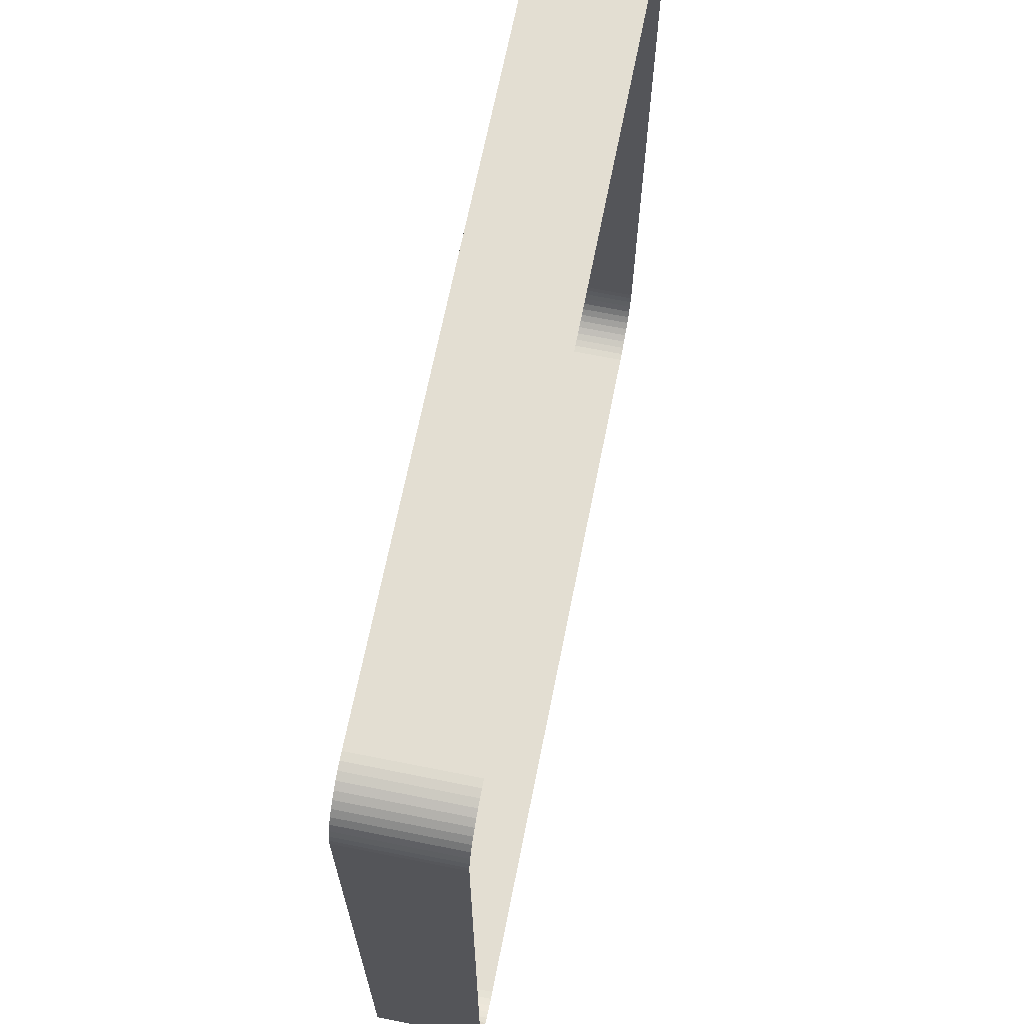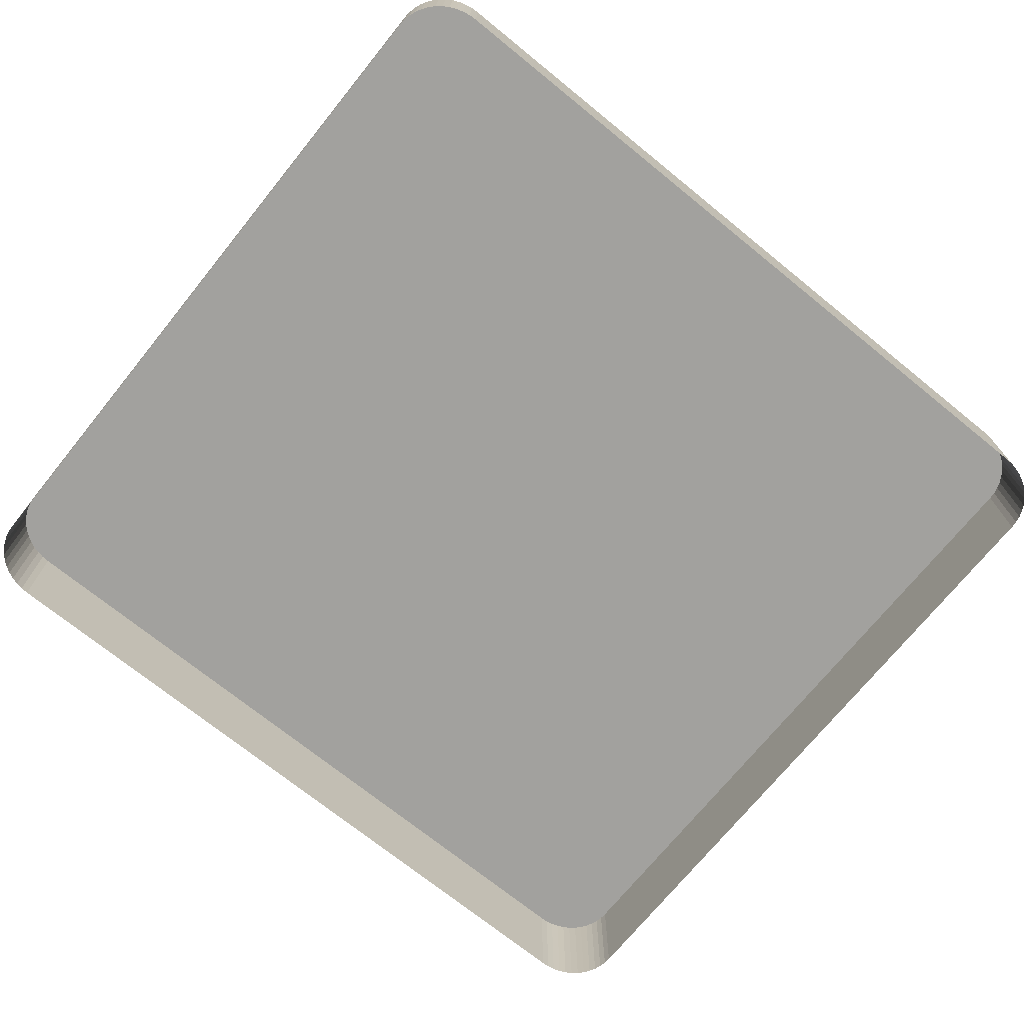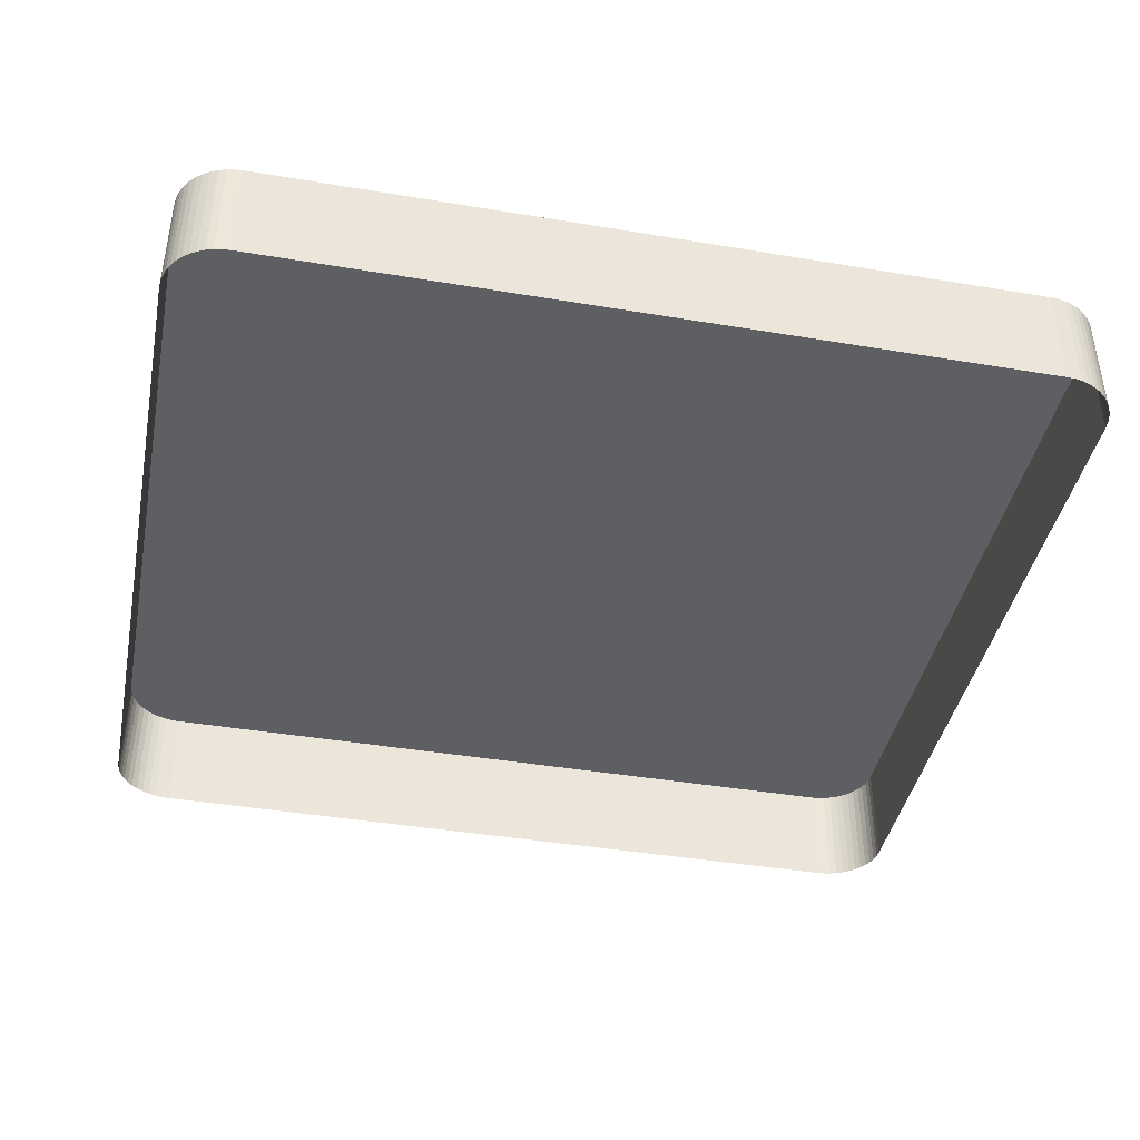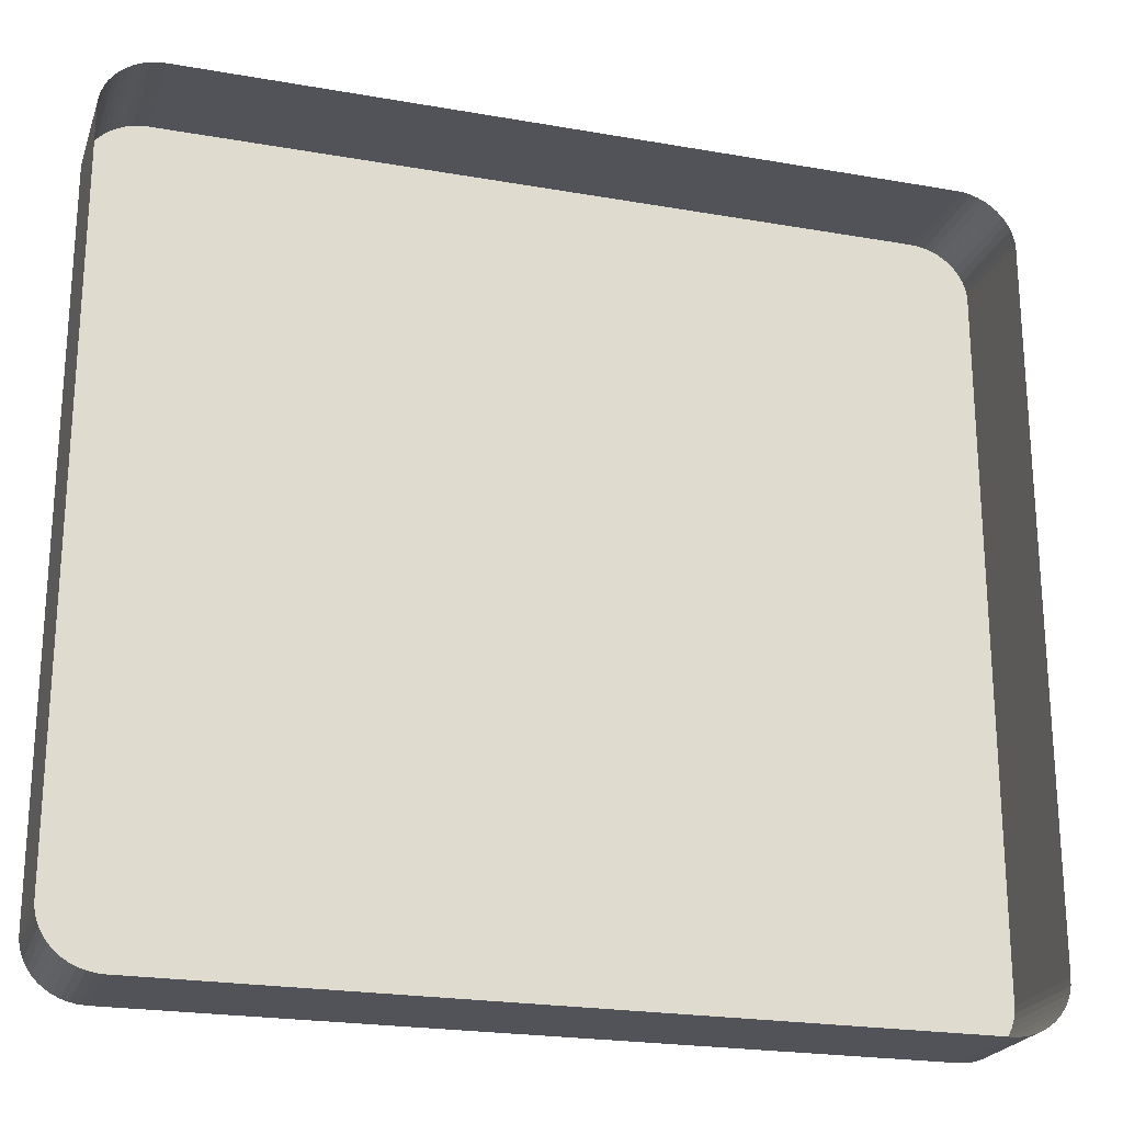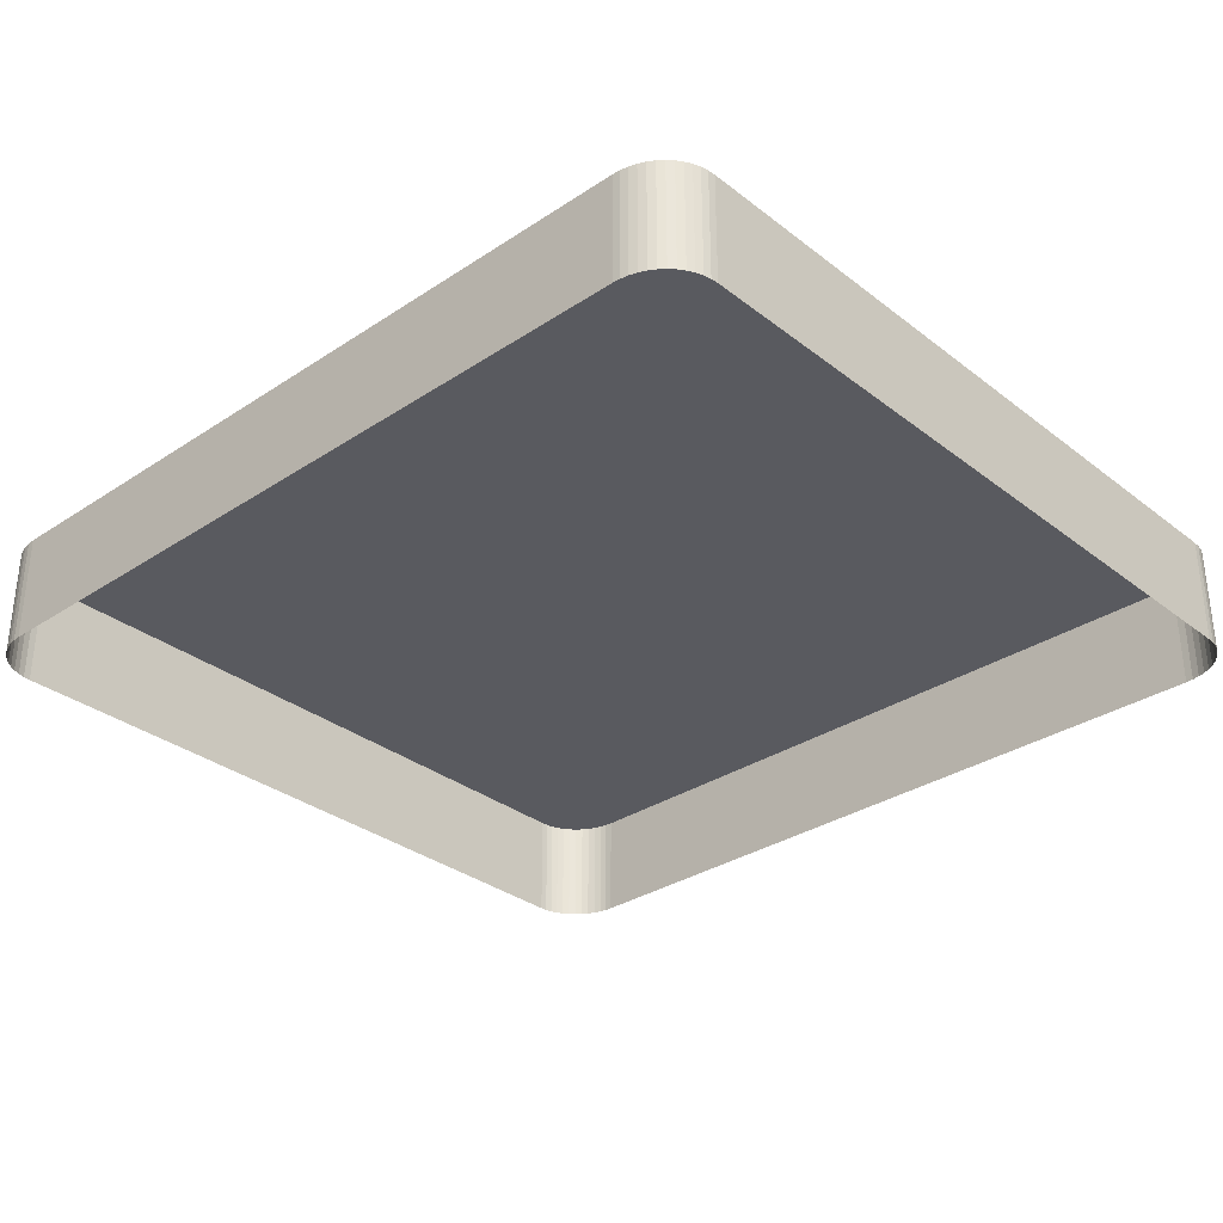
<metadata>
{"format":"obj","ext":"obj","renderer":"f3d","projection":"perspective","resolution":1024,"background":"white","views":[{"elev":67.7,"azim":-78.7,"up":"+Z"},{"elev":-72.1,"azim":141.0,"up":"+Y"},{"elev":-41.6,"azim":-11.4,"up":"+Y"},{"elev":-22.6,"azim":-16.8,"up":"+Z"},{"elev":-31.9,"azim":42.8,"up":"+Y"}]}
</metadata>
<code>
o #ID237
v -0.01031 0.01049 -0.03502
v -0.0106 0.00617 -0.03508
v -0.0106 0.01049 -0.03508
v -0.01031 0.00617 -0.03502
v -0.0106 0.01049 -0.03508
v -0.0109 0.00617 -0.0351
v -0.0109 0.01049 -0.0351
v -0.0106 0.00617 -0.03508
v -0.04126 0.01049 -0.03508
v -0.0109 0.01049 -0.0351
v -0.04095 0.01049 -0.0351
v -0.0106 0.01049 -0.03508
v -0.04155 0.01049 -0.03502
v -0.01031 0.01049 -0.03502
v -0.04184 0.01049 -0.03493
v -0.01002 0.01049 -0.03493
v -0.04211 0.01049 -0.03481
v -0.009749 0.01049 -0.03481
v -0.04236 0.01049 -0.03465
v -0.009498 0.01049 -0.03465
v -0.04259 0.01049 -0.03447
v -0.00927 0.01049 -0.03447
v -0.04279 0.01049 -0.03425
v -0.009071 0.01049 -0.03425
v -0.04296 0.01049 -0.03402
v -0.008903 0.01049 -0.03402
v -0.04309 0.01049 -0.03377
v -0.008769 0.01049 -0.03377
v -0.04319 0.01049 -0.0335
v -0.008672 0.01049 -0.0335
v -0.04324 0.01049 -0.03322
v -0.008613 0.01049 -0.03322
v -0.04326 0.01049 -0.03294
v -0.008593 0.01049 -0.03294
v -0.04326 0.01049 -0.004886
v -0.008593 0.01049 -0.004886
v -0.04324 0.01049 -0.004604
v -0.008613 0.01049 -0.004604
v -0.04319 0.01049 -0.004328
v -0.008672 0.01049 -0.004328
v -0.04309 0.01049 -0.00406
v -0.008769 0.01049 -0.00406
v -0.04296 0.01049 -0.003807
v -0.008903 0.01049 -0.003807
v -0.04279 0.01049 -0.003572
v -0.009071 0.01049 -0.003572
v -0.04259 0.01049 -0.00336
v -0.00927 0.01049 -0.00336
v -0.04236 0.01049 -0.003174
v -0.009498 0.01049 -0.003174
v -0.04211 0.01049 -0.003017
v -0.009749 0.01049 -0.003017
v -0.04184 0.01049 -0.002892
v -0.01002 0.01049 -0.002892
v -0.04155 0.01049 -0.002802
v -0.01031 0.01049 -0.002802
v -0.04126 0.01049 -0.002747
v -0.0106 0.01049 -0.002747
v -0.04095 0.01049 -0.002728
v -0.0109 0.01049 -0.002728
v -0.01002 0.01049 -0.03493
v -0.01031 0.00617 -0.03502
v -0.01031 0.01049 -0.03502
v -0.01002 0.00617 -0.03493
v -0.0109 0.01049 -0.0351
v -0.04095 0.00617 -0.0351
v -0.04095 0.01049 -0.0351
v -0.0109 0.00617 -0.0351
v -0.008613 0.01049 -0.03322
v -0.008593 0.00617 -0.03294
v -0.008613 0.00617 -0.03322
v -0.008593 0.01049 -0.03294
v -0.008672 0.01049 -0.0335
v -0.008613 0.00617 -0.03322
v -0.008672 0.00617 -0.0335
v -0.008613 0.01049 -0.03322
v -0.008769 0.01049 -0.03377
v -0.008672 0.00617 -0.0335
v -0.008769 0.00617 -0.03377
v -0.008672 0.01049 -0.0335
v -0.008903 0.01049 -0.03402
v -0.008769 0.00617 -0.03377
v -0.008903 0.00617 -0.03402
v -0.008769 0.01049 -0.03377
v -0.009071 0.01049 -0.03425
v -0.008903 0.00617 -0.03402
v -0.009071 0.00617 -0.03425
v -0.008903 0.01049 -0.03402
v -0.00927 0.01049 -0.03447
v -0.009071 0.00617 -0.03425
v -0.00927 0.00617 -0.03447
v -0.009071 0.01049 -0.03425
v -0.00927 0.01049 -0.03447
v -0.009498 0.00617 -0.03465
v -0.009498 0.01049 -0.03465
v -0.00927 0.00617 -0.03447
v -0.009498 0.01049 -0.03465
v -0.009749 0.00617 -0.03481
v -0.009749 0.01049 -0.03481
v -0.009498 0.00617 -0.03465
v -0.009749 0.01049 -0.03481
v -0.01002 0.00617 -0.03493
v -0.01002 0.01049 -0.03493
v -0.009749 0.00617 -0.03481
v -0.04095 0.01049 -0.0351
v -0.04126 0.00617 -0.03508
v -0.04126 0.01049 -0.03508
v -0.04095 0.00617 -0.0351
v -0.04126 0.01049 -0.03508
v -0.04155 0.00617 -0.03502
v -0.04155 0.01049 -0.03502
v -0.04126 0.00617 -0.03508
v -0.04155 0.01049 -0.03502
v -0.04184 0.00617 -0.03493
v -0.04184 0.01049 -0.03493
v -0.04155 0.00617 -0.03502
v -0.04184 0.01049 -0.03493
v -0.04211 0.00617 -0.03481
v -0.04211 0.01049 -0.03481
v -0.04184 0.00617 -0.03493
v -0.04211 0.01049 -0.03481
v -0.04236 0.00617 -0.03465
v -0.04236 0.01049 -0.03465
v -0.04211 0.00617 -0.03481
v -0.04236 0.01049 -0.03465
v -0.04259 0.00617 -0.03447
v -0.04259 0.01049 -0.03447
v -0.04236 0.00617 -0.03465
v -0.04279 0.01049 -0.03425
v -0.04259 0.00617 -0.03447
v -0.04279 0.00617 -0.03425
v -0.04259 0.01049 -0.03447
v -0.04296 0.01049 -0.03402
v -0.04279 0.00617 -0.03425
v -0.04296 0.00617 -0.03402
v -0.04279 0.01049 -0.03425
v -0.04309 0.01049 -0.03377
v -0.04296 0.00617 -0.03402
v -0.04309 0.00617 -0.03377
v -0.04296 0.01049 -0.03402
v -0.04319 0.01049 -0.0335
v -0.04309 0.00617 -0.03377
v -0.04319 0.00617 -0.0335
v -0.04309 0.01049 -0.03377
v -0.04324 0.01049 -0.03322
v -0.04319 0.00617 -0.0335
v -0.04324 0.00617 -0.03322
v -0.04319 0.01049 -0.0335
v -0.04326 0.01049 -0.03294
v -0.04324 0.00617 -0.03322
v -0.04326 0.00617 -0.03294
v -0.04324 0.01049 -0.03322
v -0.04326 0.01049 -0.004886
v -0.04326 0.00617 -0.03294
v -0.04326 0.00617 -0.004886
v -0.04326 0.01049 -0.03294
v -0.04324 0.01049 -0.004604
v -0.04326 0.00617 -0.004886
v -0.04324 0.00617 -0.004604
v -0.04326 0.01049 -0.004886
v -0.04319 0.01049 -0.004328
v -0.04324 0.00617 -0.004604
v -0.04319 0.00617 -0.004328
v -0.04324 0.01049 -0.004604
v -0.04309 0.01049 -0.00406
v -0.04319 0.00617 -0.004328
v -0.04309 0.00617 -0.00406
v -0.04319 0.01049 -0.004328
v -0.04296 0.01049 -0.003807
v -0.04309 0.00617 -0.00406
v -0.04296 0.00617 -0.003807
v -0.04309 0.01049 -0.00406
v -0.04279 0.01049 -0.003572
v -0.04296 0.00617 -0.003807
v -0.04279 0.00617 -0.003572
v -0.04296 0.01049 -0.003807
v -0.04259 0.01049 -0.00336
v -0.04279 0.00617 -0.003572
v -0.04259 0.00617 -0.00336
v -0.04279 0.01049 -0.003572
v -0.04236 0.00617 -0.003174
v -0.04259 0.01049 -0.00336
v -0.04259 0.00617 -0.00336
v -0.04236 0.01049 -0.003174
v -0.0422 0.00617 -0.003074
v -0.04236 0.01049 -0.003174
v -0.04236 0.00617 -0.003174
v -0.04211 0.01049 -0.003017
v -0.04211 0.00617 -0.003017
v -0.04184 0.00617 -0.002892
v -0.04211 0.01049 -0.003017
v -0.04211 0.00617 -0.003017
v -0.04184 0.01049 -0.002892
v -0.04155 0.00617 -0.002802
v -0.04184 0.01049 -0.002892
v -0.04184 0.00617 -0.002892
v -0.04155 0.01049 -0.002802
v -0.04126 0.00617 -0.002747
v -0.04155 0.01049 -0.002802
v -0.04155 0.00617 -0.002802
v -0.04126 0.01049 -0.002747
v -0.04095 0.00617 -0.002728
v -0.04126 0.01049 -0.002747
v -0.04126 0.00617 -0.002747
v -0.04095 0.01049 -0.002728
v -0.0109 0.00617 -0.002728
v -0.04095 0.01049 -0.002728
v -0.04095 0.00617 -0.002728
v -0.0109 0.01049 -0.002728
v -0.0106 0.00617 -0.002747
v -0.0109 0.01049 -0.002728
v -0.0109 0.00617 -0.002728
v -0.0106 0.01049 -0.002747
v -0.01031 0.00617 -0.002802
v -0.0106 0.01049 -0.002747
v -0.0106 0.00617 -0.002747
v -0.01031 0.01049 -0.002802
v -0.01002 0.00617 -0.002892
v -0.01031 0.01049 -0.002802
v -0.01031 0.00617 -0.002802
v -0.01002 0.01049 -0.002892
v -0.009749 0.00617 -0.003017
v -0.01002 0.01049 -0.002892
v -0.01002 0.00617 -0.002892
v -0.009749 0.01049 -0.003017
v -0.009498 0.00617 -0.003174
v -0.009749 0.01049 -0.003017
v -0.009749 0.00617 -0.003017
v -0.009498 0.01049 -0.003174
v -0.00927 0.00617 -0.00336
v -0.009498 0.01049 -0.003174
v -0.009498 0.00617 -0.003174
v -0.00927 0.01049 -0.00336
v -0.009071 0.01049 -0.003572
v -0.00927 0.00617 -0.00336
v -0.009071 0.00617 -0.003572
v -0.00927 0.01049 -0.00336
v -0.008903 0.01049 -0.003807
v -0.009071 0.00617 -0.003572
v -0.008903 0.00617 -0.003807
v -0.009071 0.01049 -0.003572
v -0.008769 0.01049 -0.00406
v -0.008903 0.00617 -0.003807
v -0.008769 0.00617 -0.00406
v -0.008903 0.01049 -0.003807
v -0.008672 0.01049 -0.004328
v -0.008769 0.00617 -0.00406
v -0.008672 0.00617 -0.004328
v -0.008769 0.01049 -0.00406
v -0.008613 0.01049 -0.004604
v -0.008672 0.00617 -0.004328
v -0.008613 0.00617 -0.004604
v -0.008672 0.01049 -0.004328
v -0.008593 0.01049 -0.004886
v -0.008613 0.00617 -0.004604
v -0.008593 0.00617 -0.004886
v -0.008613 0.01049 -0.004604
v -0.008593 0.01049 -0.03294
v -0.008593 0.00617 -0.004886
v -0.008593 0.00617 -0.03294
v -0.008593 0.01049 -0.004886
f 1 2 3
f 3 2 1
f 2 1 4
f 4 1 2
f 5 6 7
f 7 6 5
f 6 5 8
f 8 5 6
f 9 10 11
f 11 10 9
f 10 9 12
f 12 9 10
f 12 9 13
f 13 9 12
f 12 13 14
f 14 13 12
f 14 13 15
f 15 13 14
f 14 15 16
f 16 15 14
f 16 15 17
f 17 15 16
f 16 17 18
f 18 17 16
f 18 17 19
f 19 17 18
f 18 19 20
f 20 19 18
f 20 19 21
f 21 19 20
f 20 21 22
f 22 21 20
f 22 21 23
f 23 21 22
f 22 23 24
f 24 23 22
f 24 23 25
f 25 23 24
f 24 25 26
f 26 25 24
f 26 25 27
f 27 25 26
f 26 27 28
f 28 27 26
f 28 27 29
f 29 27 28
f 28 29 30
f 30 29 28
f 30 29 31
f 31 29 30
f 30 31 32
f 32 31 30
f 32 31 33
f 33 31 32
f 32 33 34
f 34 33 32
f 34 33 35
f 35 33 34
f 34 35 36
f 36 35 34
f 36 35 37
f 37 35 36
f 36 37 38
f 38 37 36
f 38 37 39
f 39 37 38
f 38 39 40
f 40 39 38
f 40 39 41
f 41 39 40
f 40 41 42
f 42 41 40
f 42 41 43
f 43 41 42
f 42 43 44
f 44 43 42
f 44 43 45
f 45 43 44
f 44 45 46
f 46 45 44
f 46 45 47
f 47 45 46
f 46 47 48
f 48 47 46
f 48 47 49
f 49 47 48
f 48 49 50
f 50 49 48
f 50 49 51
f 51 49 50
f 50 51 52
f 52 51 50
f 52 51 53
f 53 51 52
f 52 53 54
f 54 53 52
f 54 53 55
f 55 53 54
f 54 55 56
f 56 55 54
f 56 55 57
f 57 55 56
f 56 57 58
f 58 57 56
f 58 57 59
f 59 57 58
f 58 59 60
f 60 59 58
f 61 62 63
f 63 62 61
f 62 61 64
f 64 61 62
f 65 66 67
f 67 66 65
f 66 65 68
f 68 65 66
f 69 70 71
f 71 70 69
f 70 69 72
f 72 69 70
f 73 74 75
f 75 74 73
f 74 73 76
f 76 73 74
f 77 78 79
f 79 78 77
f 78 77 80
f 80 77 78
f 81 82 83
f 83 82 81
f 82 81 84
f 84 81 82
f 85 86 87
f 87 86 85
f 86 85 88
f 88 85 86
f 89 90 91
f 91 90 89
f 90 89 92
f 92 89 90
f 93 94 95
f 95 94 93
f 94 93 96
f 96 93 94
f 97 98 99
f 99 98 97
f 98 97 100
f 100 97 98
f 101 102 103
f 103 102 101
f 102 101 104
f 104 101 102
f 105 106 107
f 107 106 105
f 106 105 108
f 108 105 106
f 109 110 111
f 111 110 109
f 110 109 112
f 112 109 110
f 113 114 115
f 115 114 113
f 114 113 116
f 116 113 114
f 117 118 119
f 119 118 117
f 118 117 120
f 120 117 118
f 121 122 123
f 123 122 121
f 122 121 124
f 124 121 122
f 125 126 127
f 127 126 125
f 126 125 128
f 128 125 126
f 129 130 131
f 131 130 129
f 130 129 132
f 132 129 130
f 133 134 135
f 135 134 133
f 134 133 136
f 136 133 134
f 137 138 139
f 139 138 137
f 138 137 140
f 140 137 138
f 141 142 143
f 143 142 141
f 142 141 144
f 144 141 142
f 145 146 147
f 147 146 145
f 146 145 148
f 148 145 146
f 149 150 151
f 151 150 149
f 150 149 152
f 152 149 150
f 153 154 155
f 155 154 153
f 154 153 156
f 156 153 154
f 157 158 159
f 159 158 157
f 158 157 160
f 160 157 158
f 161 162 163
f 163 162 161
f 162 161 164
f 164 161 162
f 165 166 167
f 167 166 165
f 166 165 168
f 168 165 166
f 169 170 171
f 171 170 169
f 170 169 172
f 172 169 170
f 173 174 175
f 175 174 173
f 174 173 176
f 176 173 174
f 177 178 179
f 179 178 177
f 178 177 180
f 180 177 178
f 181 182 183
f 183 182 181
f 182 181 184
f 184 181 182
f 185 186 187
f 187 186 185
f 186 185 188
f 188 185 186
f 188 185 189
f 189 185 188
f 190 191 192
f 192 191 190
f 191 190 193
f 193 190 191
f 194 195 196
f 196 195 194
f 195 194 197
f 197 194 195
f 198 199 200
f 200 199 198
f 199 198 201
f 201 198 199
f 202 203 204
f 204 203 202
f 203 202 205
f 205 202 203
f 206 207 208
f 208 207 206
f 207 206 209
f 209 206 207
f 210 211 212
f 212 211 210
f 211 210 213
f 213 210 211
f 214 215 216
f 216 215 214
f 215 214 217
f 217 214 215
f 218 219 220
f 220 219 218
f 219 218 221
f 221 218 219
f 222 223 224
f 224 223 222
f 223 222 225
f 225 222 223
f 226 227 228
f 228 227 226
f 227 226 229
f 229 226 227
f 230 231 232
f 232 231 230
f 231 230 233
f 233 230 231
f 234 235 236
f 236 235 234
f 235 234 237
f 237 234 235
f 238 239 240
f 240 239 238
f 239 238 241
f 241 238 239
f 242 243 244
f 244 243 242
f 243 242 245
f 245 242 243
f 246 247 248
f 248 247 246
f 247 246 249
f 249 246 247
f 250 251 252
f 252 251 250
f 251 250 253
f 253 250 251
f 254 255 256
f 256 255 254
f 255 254 257
f 257 254 255
f 258 259 260
f 260 259 258
f 259 258 261
f 261 258 259

</code>
